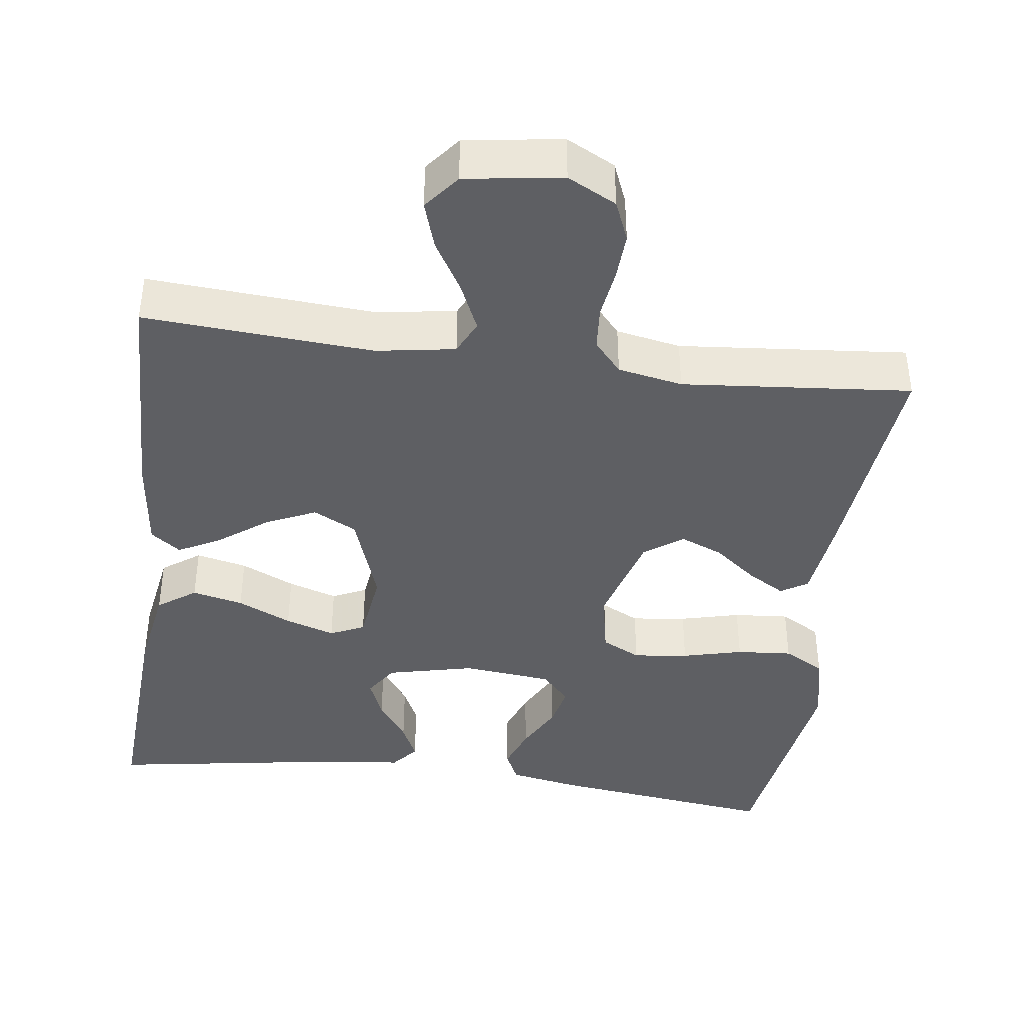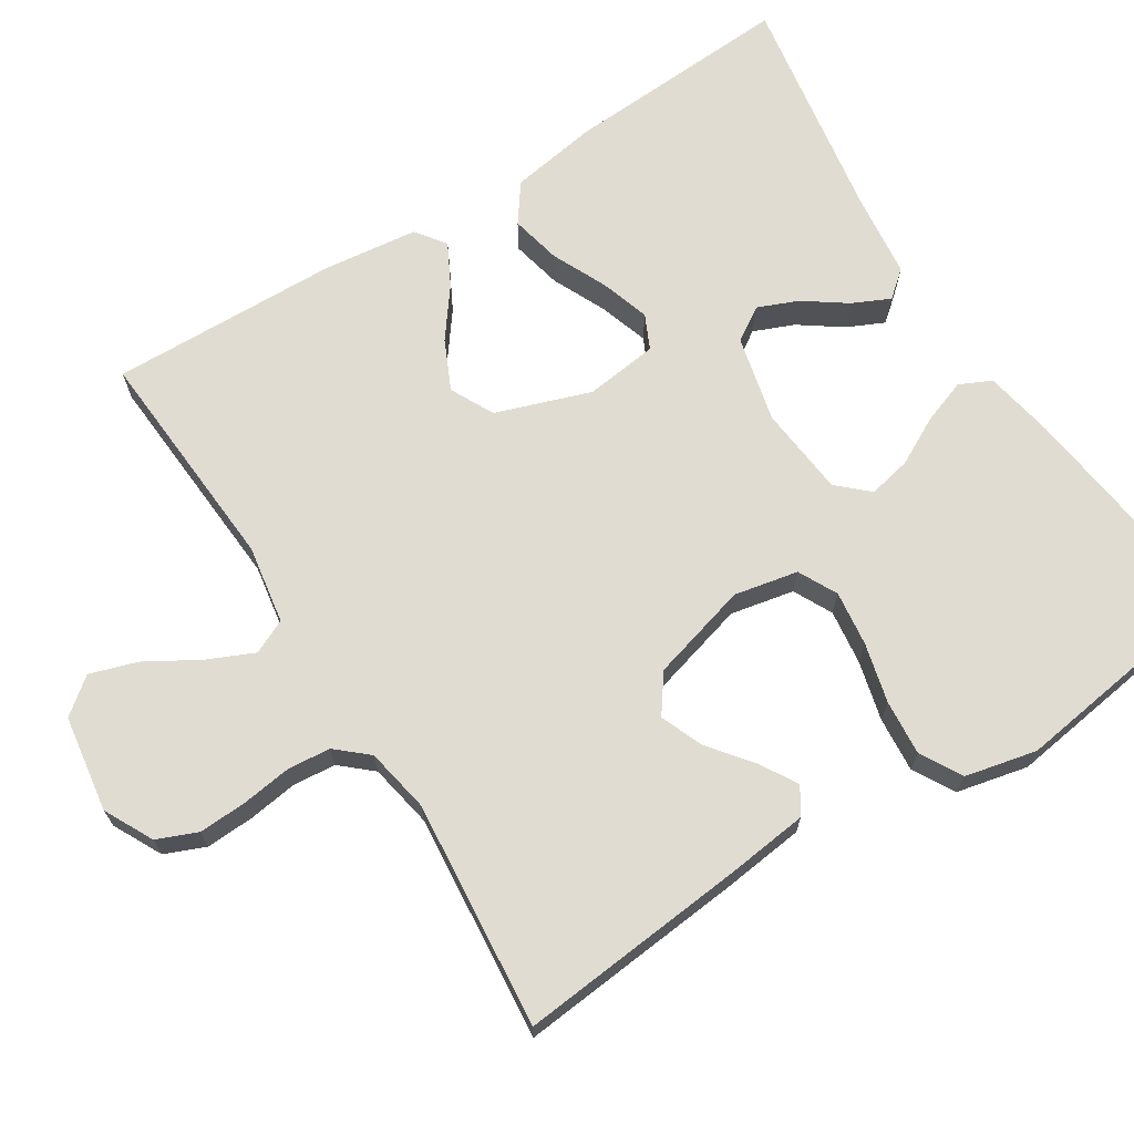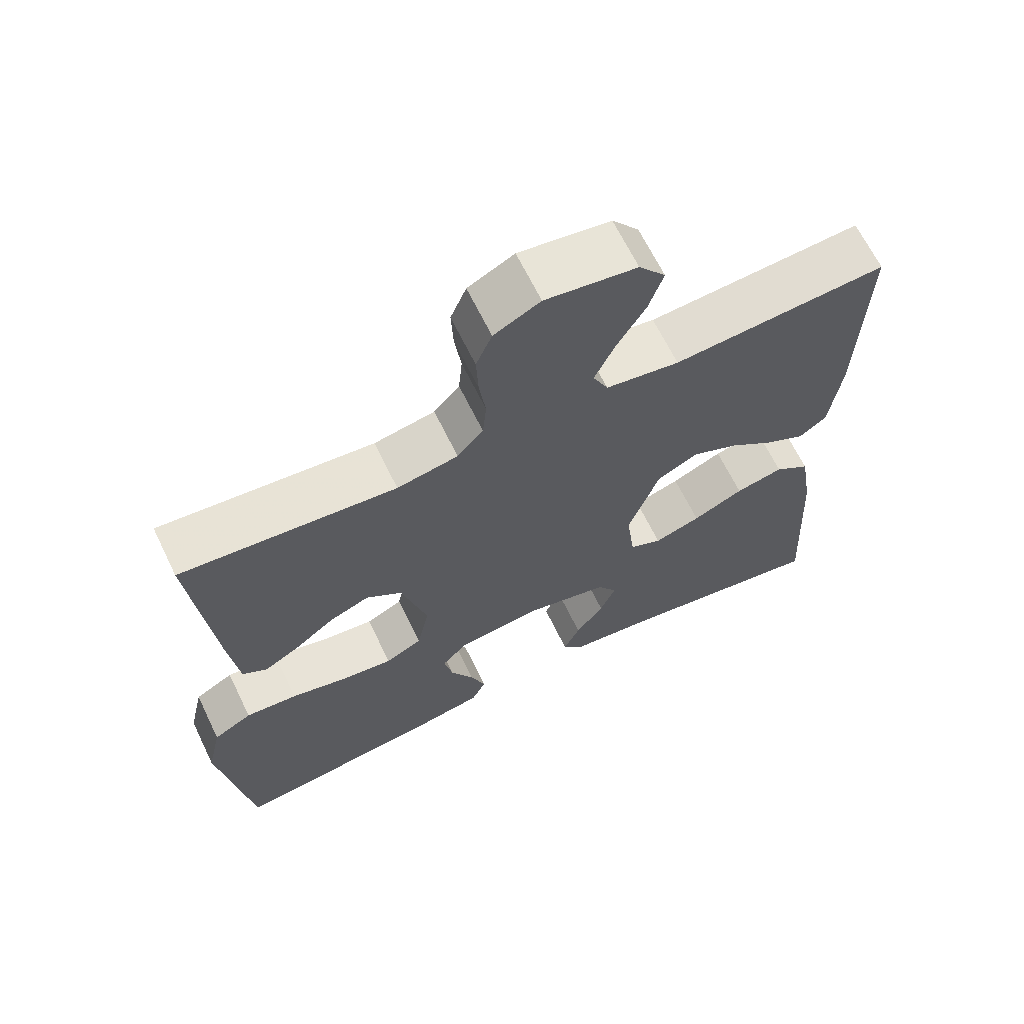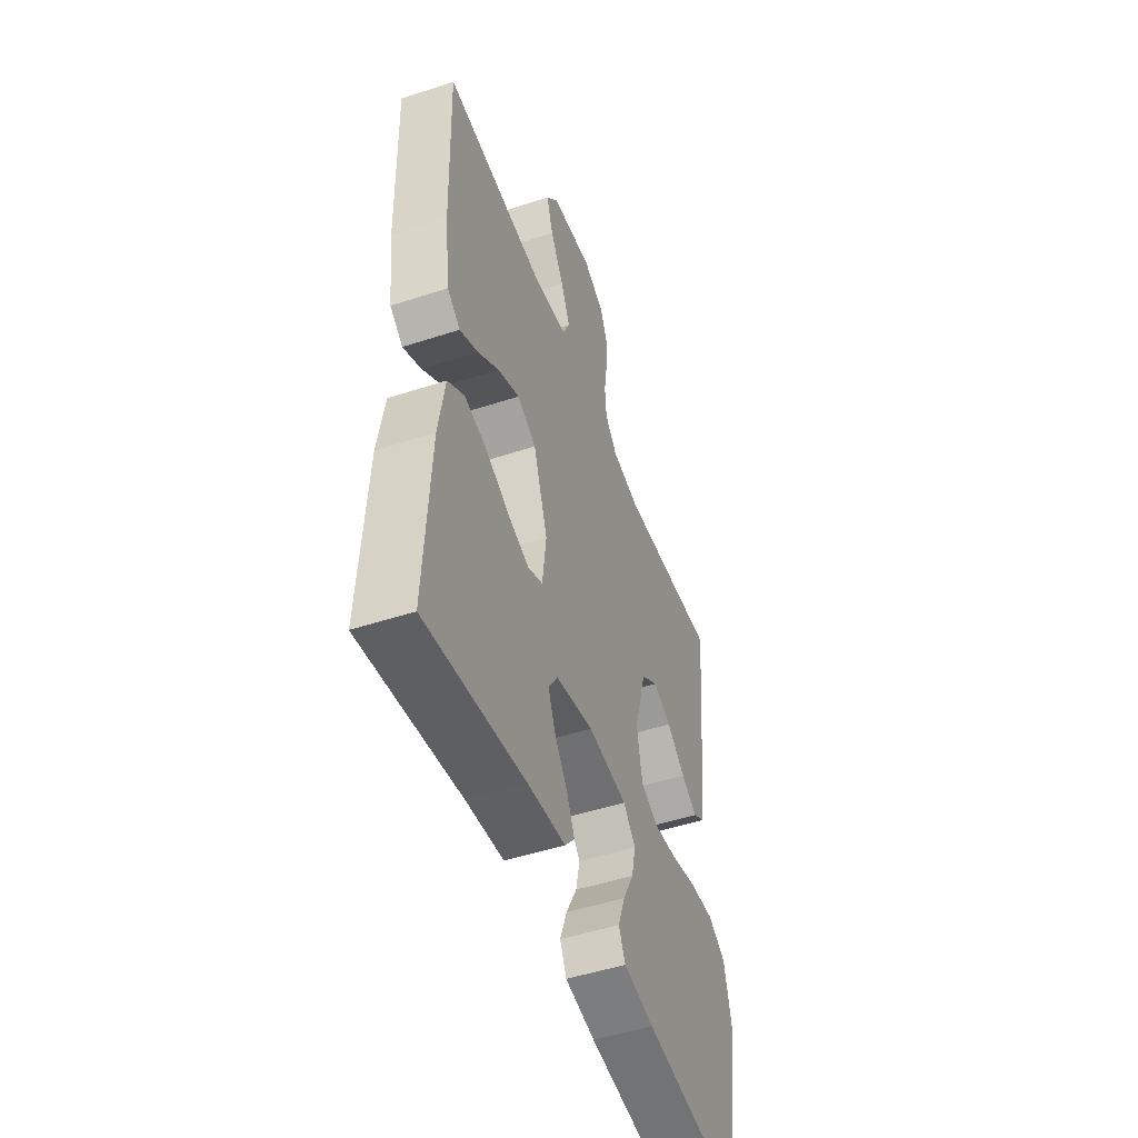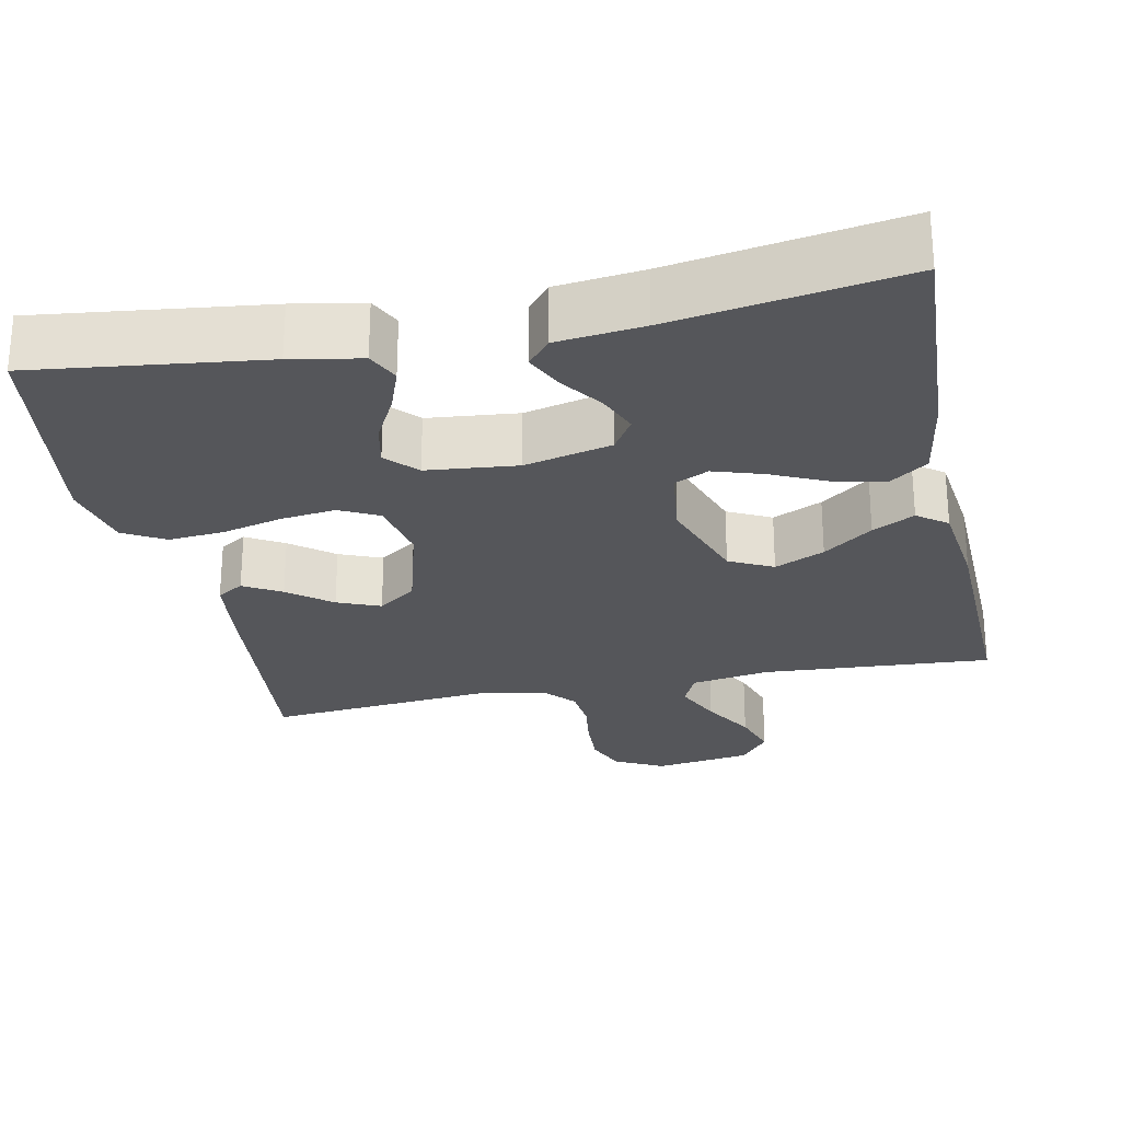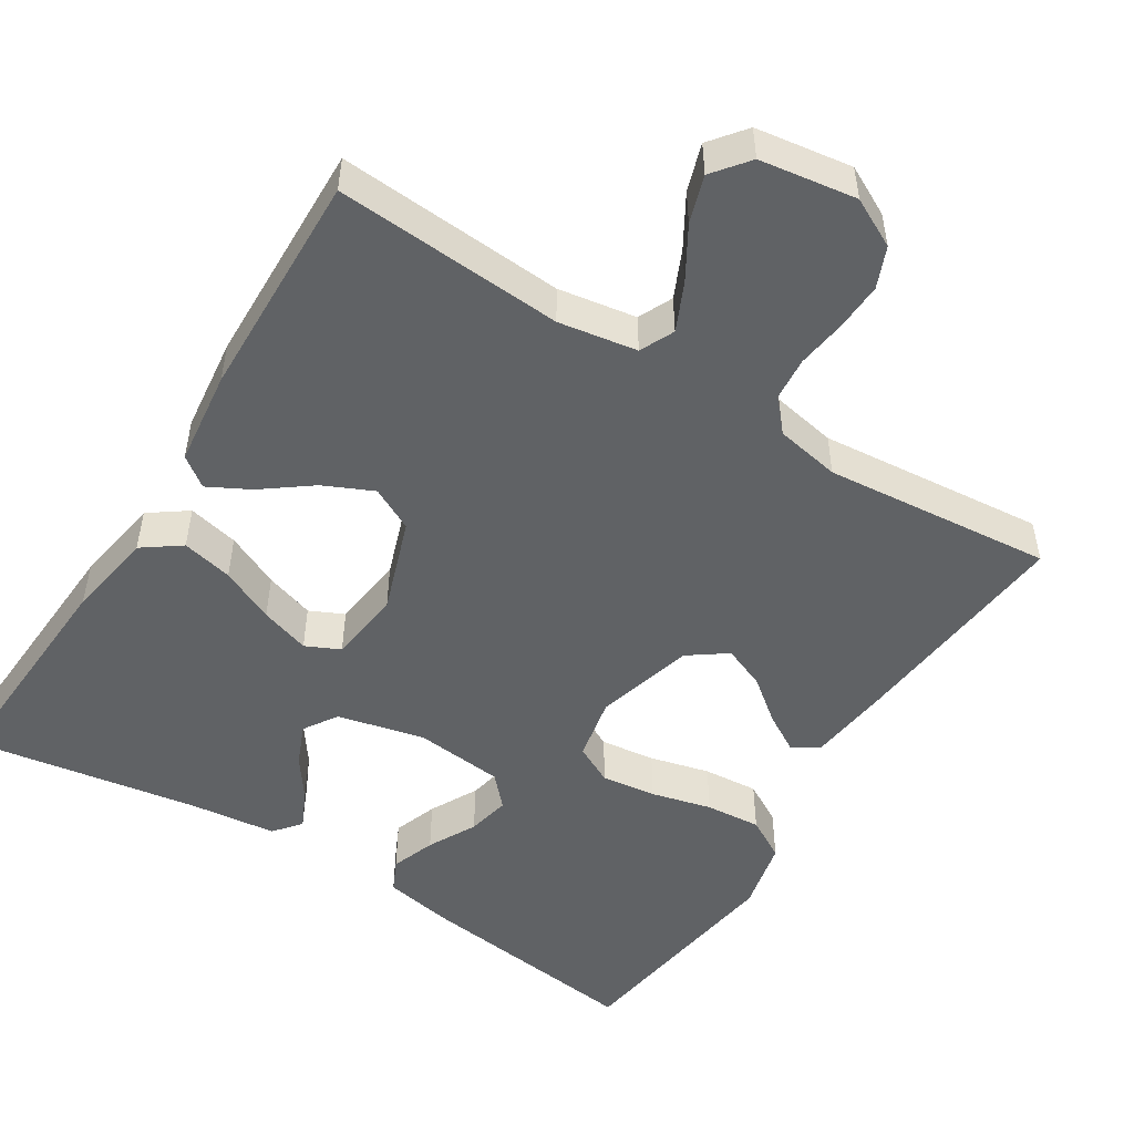
<metadata>
{"format":"obj","ext":"obj","renderer":"f3d","projection":"perspective","resolution":1024,"background":"white","views":[{"elev":-40.7,"azim":-7.7,"up":"+Y"},{"elev":69.0,"azim":57.7,"up":"+Y"},{"elev":66.1,"azim":154.1,"up":"+Z"},{"elev":-49.5,"azim":-70.1,"up":"+Z"},{"elev":-26.1,"azim":-168.3,"up":"+Y"},{"elev":-50.5,"azim":-32.1,"up":"+Y"}]}
</metadata>
<code>
v -0.5 0.07 0.5
v -0.2 0.07 0.48
v -0.097 0.07 0.497
v -0.076 0.07 0.542
v -0.104 0.07 0.604
v -0.144 0.07 0.672
v -0.164 0.07 0.734
v -0.127 0.07 0.781
v 0 0.07 0.8
v 0.064 0.07 0.767
v 0.086 0.07 0.714
v 0.083 0.07 0.651
v 0.074 0.07 0.586
v 0.079 0.07 0.529
v 0.115 0.07 0.488
v 0.2 0.07 0.472
v 0.5 0.07 0.5
v 0.471 0.07 0.2
v 0.458 0.07 0.091
v 0.423 0.07 0.069
v 0.374 0.07 0.098
v 0.318 0.07 0.142
v 0.262 0.07 0.165
v 0.212 0.07 0.129
v 0.176 0.07 0
v 0.193 0.07 -0.084
v 0.244 0.07 -0.11
v 0.316 0.07 -0.101
v 0.395 0.07 -0.081
v 0.468 0.07 -0.075
v 0.522 0.07 -0.106
v 0.543 0.07 -0.2
v 0.5 0.07 -0.5
v 0.2 0.07 -0.463
v 0.109 0.07 -0.446
v 0.089 0.07 -0.404
v 0.11 0.07 -0.346
v 0.143 0.07 -0.283
v 0.155 0.07 -0.227
v 0.118 0.07 -0.187
v 0 0.07 -0.175
v -0.114 0.07 -0.202
v -0.142 0.07 -0.246
v -0.12 0.07 -0.299
v -0.081 0.07 -0.354
v -0.058 0.07 -0.403
v -0.087 0.07 -0.438
v -0.2 0.07 -0.451
v -0.5 0.07 -0.5
v -0.483 0.07 -0.2
v -0.464 0.07 -0.084
v -0.414 0.07 -0.048
v -0.347 0.07 -0.063
v -0.276 0.07 -0.096
v -0.211 0.07 -0.117
v -0.166 0.07 -0.096
v -0.154 0.07 0
v -0.197 0.07 0.124
v -0.254 0.07 0.153
v -0.319 0.07 0.123
v -0.383 0.07 0.075
v -0.438 0.07 0.046
v -0.477 0.07 0.075
v -0.492 0.07 0.2
v -0.5 0 0.5
v -0.2 0 0.48
v -0.097 0 0.497
v -0.076 0 0.542
v -0.104 0 0.604
v -0.144 0 0.672
v -0.164 0 0.734
v -0.127 0 0.781
v 0 0 0.8
v 0.064 0 0.767
v 0.086 0 0.714
v 0.083 0 0.651
v 0.074 0 0.586
v 0.079 0 0.529
v 0.115 0 0.488
v 0.2 0 0.472
v 0.5 0 0.5
v 0.471 0 0.2
v 0.458 0 0.091
v 0.423 0 0.069
v 0.374 0 0.098
v 0.318 0 0.142
v 0.262 0 0.165
v 0.212 0 0.129
v 0.176 0 0
v 0.193 0 -0.084
v 0.244 0 -0.11
v 0.316 0 -0.101
v 0.395 0 -0.081
v 0.468 0 -0.075
v 0.522 0 -0.106
v 0.543 0 -0.2
v 0.5 0 -0.5
v 0.2 0 -0.463
v 0.109 0 -0.446
v 0.089 0 -0.404
v 0.11 0 -0.346
v 0.143 0 -0.283
v 0.155 0 -0.227
v 0.118 0 -0.187
v 0 0 -0.175
v -0.114 0 -0.202
v -0.142 0 -0.246
v -0.12 0 -0.299
v -0.081 0 -0.354
v -0.058 0 -0.403
v -0.087 0 -0.438
v -0.2 0 -0.451
v -0.5 0 -0.5
v -0.483 0 -0.2
v -0.464 0 -0.084
v -0.414 0 -0.048
v -0.347 0 -0.063
v -0.276 0 -0.096
v -0.211 0 -0.117
v -0.166 0 -0.096
v -0.154 0 0
v -0.197 0 0.124
v -0.254 0 0.153
v -0.319 0 0.123
v -0.383 0 0.075
v -0.438 0 0.046
v -0.477 0 0.075
v -0.492 0 0.2
f 64 1 2
f 63 64 2
f 62 63 2
f 61 62 2
f 60 61 2
f 59 60 2 3
f 58 59 3 4
f 57 58 4
f 56 57 4
f 52 53 54
f 51 52 54
f 50 51 54
f 49 50 54
f 48 49 54
f 47 48 54
f 46 47 54
f 45 46 54
f 44 45 54
f 43 44 54 55
f 42 43 55 56
f 36 37 38
f 35 36 38
f 34 35 38
f 33 34 38
f 32 33 38
f 31 32 38
f 30 31 38
f 29 30 38
f 28 29 38
f 27 28 38 39
f 26 27 39 40
f 20 21 22
f 19 20 22
f 18 19 22
f 17 18 22
f 16 17 22
f 15 16 22 23
f 14 15 23 24
f 11 12 13
f 10 11 13
f 9 10 13
f 8 9 13
f 7 8 13
f 6 7 13
f 5 6 13
f 4 5 13 14
f 14 24 25
f 4 14 25
f 56 4 25
f 42 56 25
f 41 42 25
f 25 26 40 41
f 66 65 128
f 66 128 127
f 66 127 126
f 66 126 125
f 66 125 124
f 67 66 124 123
f 68 67 123 122
f 68 122 121
f 68 121 120
f 118 117 116
f 118 116 115
f 118 115 114
f 118 114 113
f 118 113 112
f 118 112 111
f 118 111 110
f 118 110 109
f 118 109 108
f 119 118 108 107
f 120 119 107 106
f 102 101 100
f 102 100 99
f 102 99 98
f 102 98 97
f 102 97 96
f 102 96 95
f 102 95 94
f 102 94 93
f 102 93 92
f 103 102 92 91
f 104 103 91 90
f 86 85 84
f 86 84 83
f 86 83 82
f 86 82 81
f 86 81 80
f 87 86 80 79
f 88 87 79 78
f 77 76 75
f 77 75 74
f 77 74 73
f 77 73 72
f 77 72 71
f 77 71 70
f 77 70 69
f 78 77 69 68
f 89 88 78
f 89 78 68
f 89 68 120
f 89 120 106
f 89 106 105
f 105 104 90 89
f 1 65 66 2
f 2 66 67 3
f 3 67 68 4
f 4 68 69 5
f 5 69 70 6
f 6 70 71 7
f 7 71 72 8
f 8 72 73 9
f 9 73 74 10
f 10 74 75 11
f 11 75 76 12
f 12 76 77 13
f 13 77 78 14
f 14 78 79 15
f 15 79 80 16
f 16 80 81 17
f 17 81 82 18
f 18 82 83 19
f 19 83 84 20
f 20 84 85 21
f 21 85 86 22
f 22 86 87 23
f 23 87 88 24
f 24 88 89 25
f 25 89 90 26
f 26 90 91 27
f 27 91 92 28
f 28 92 93 29
f 29 93 94 30
f 30 94 95 31
f 31 95 96 32
f 32 96 97 33
f 33 97 98 34
f 34 98 99 35
f 35 99 100 36
f 36 100 101 37
f 37 101 102 38
f 38 102 103 39
f 39 103 104 40
f 40 104 105 41
f 41 105 106 42
f 42 106 107 43
f 43 107 108 44
f 44 108 109 45
f 45 109 110 46
f 46 110 111 47
f 47 111 112 48
f 48 112 113 49
f 49 113 114 50
f 50 114 115 51
f 51 115 116 52
f 52 116 117 53
f 53 117 118 54
f 54 118 119 55
f 55 119 120 56
f 56 120 121 57
f 57 121 122 58
f 58 122 123 59
f 59 123 124 60
f 60 124 125 61
f 61 125 126 62
f 62 126 127 63
f 63 127 128 64
f 64 128 65 1

</code>
